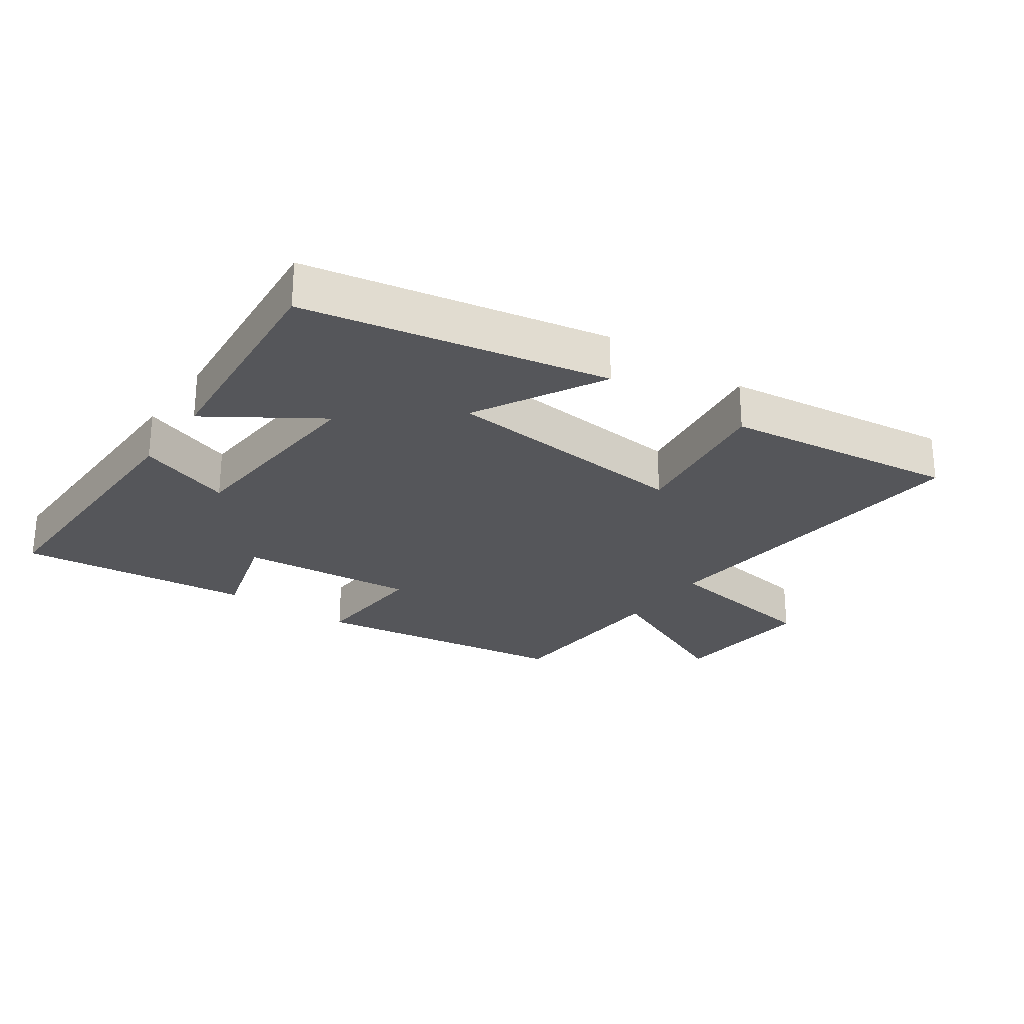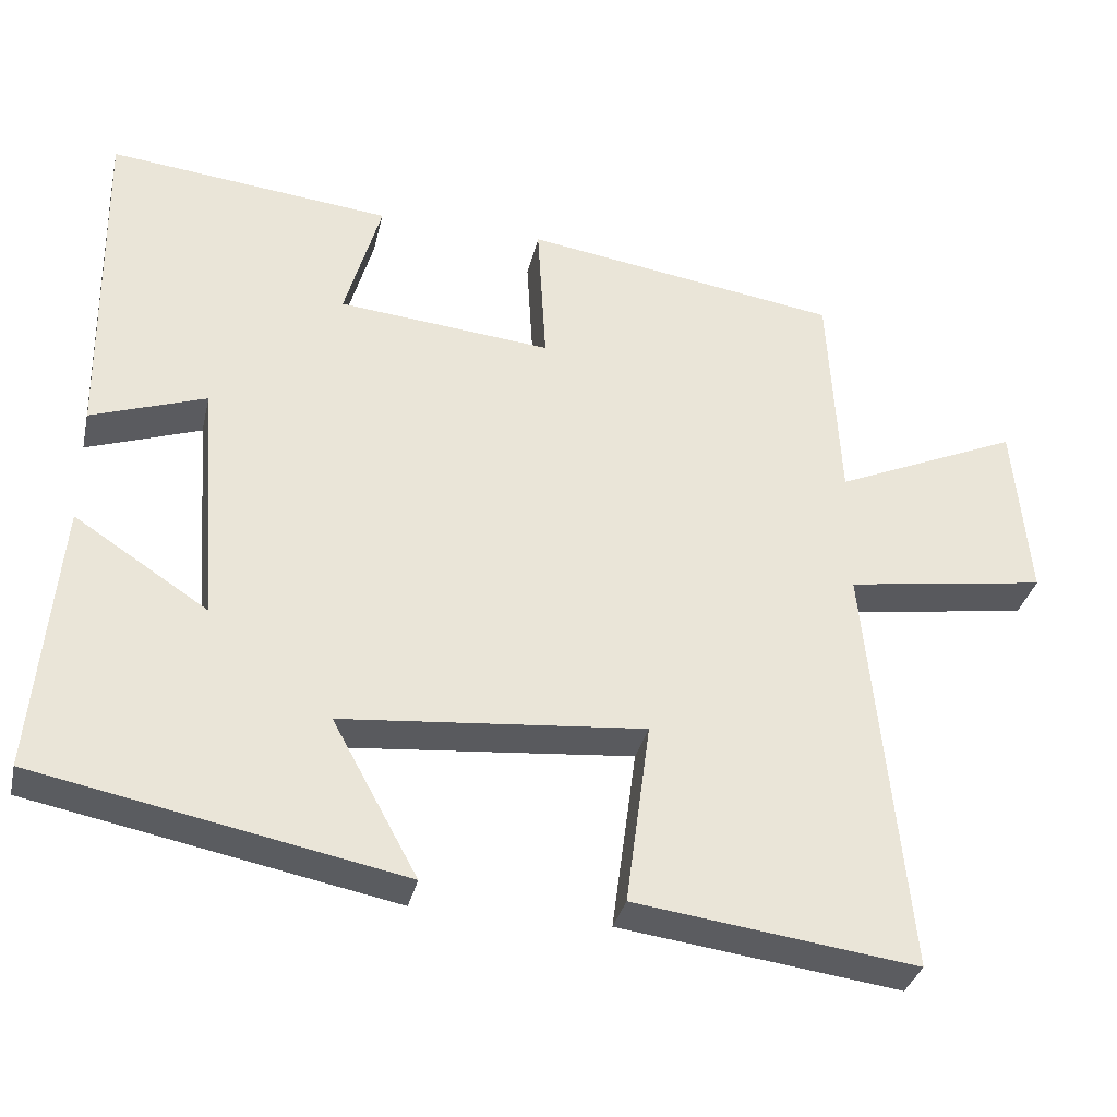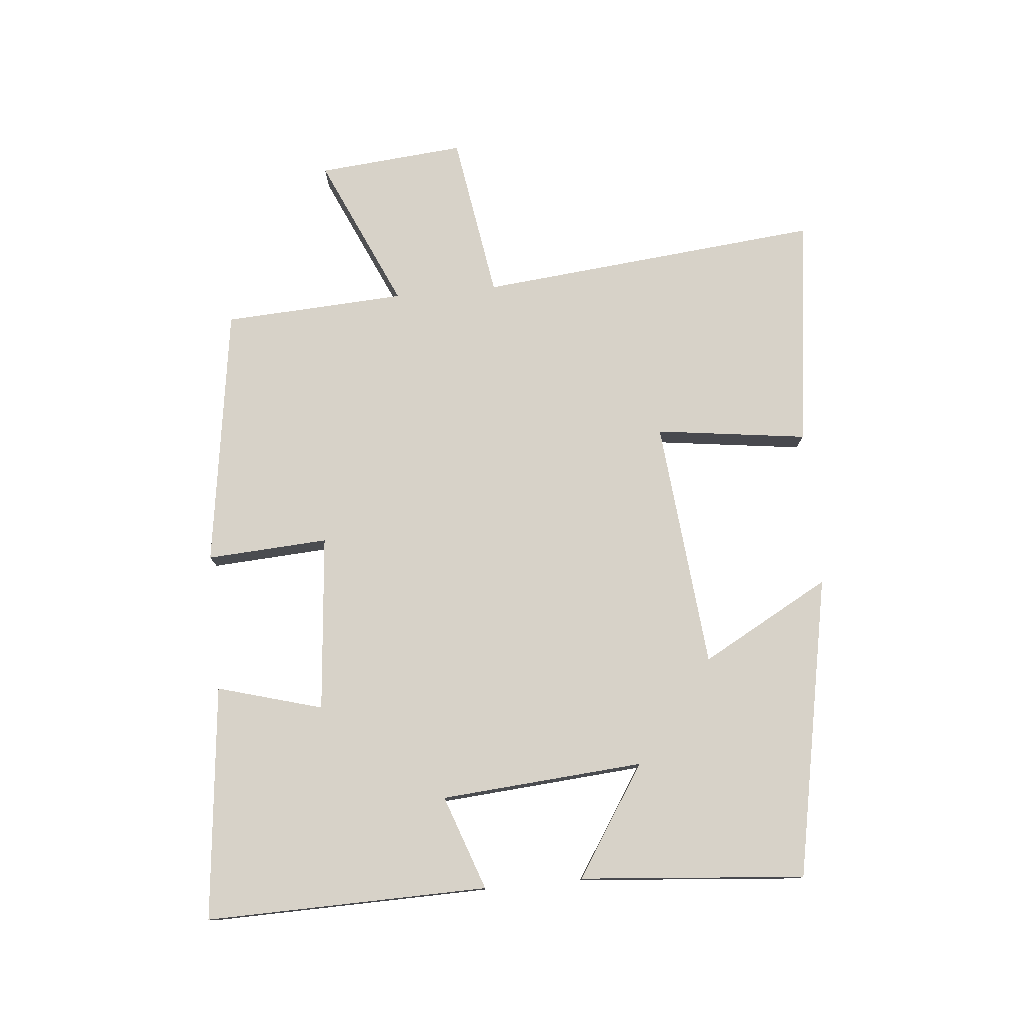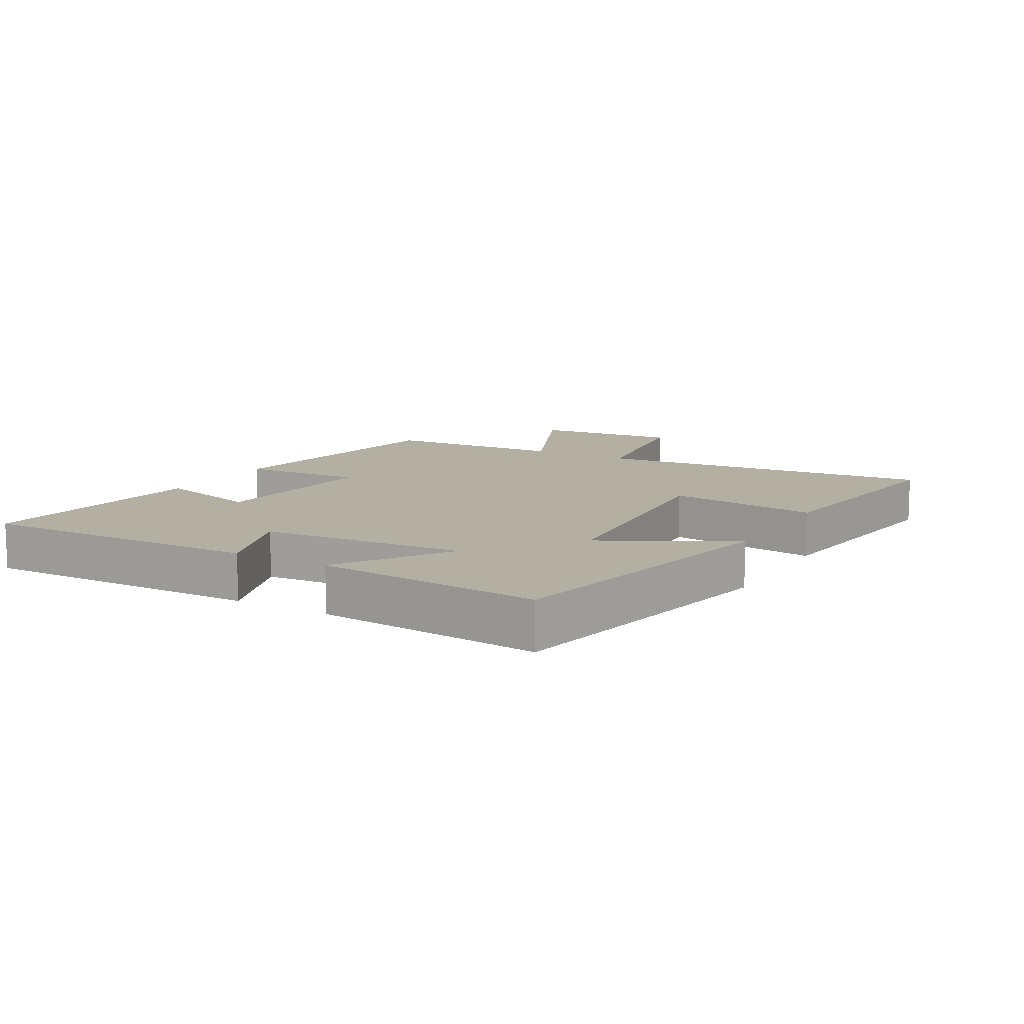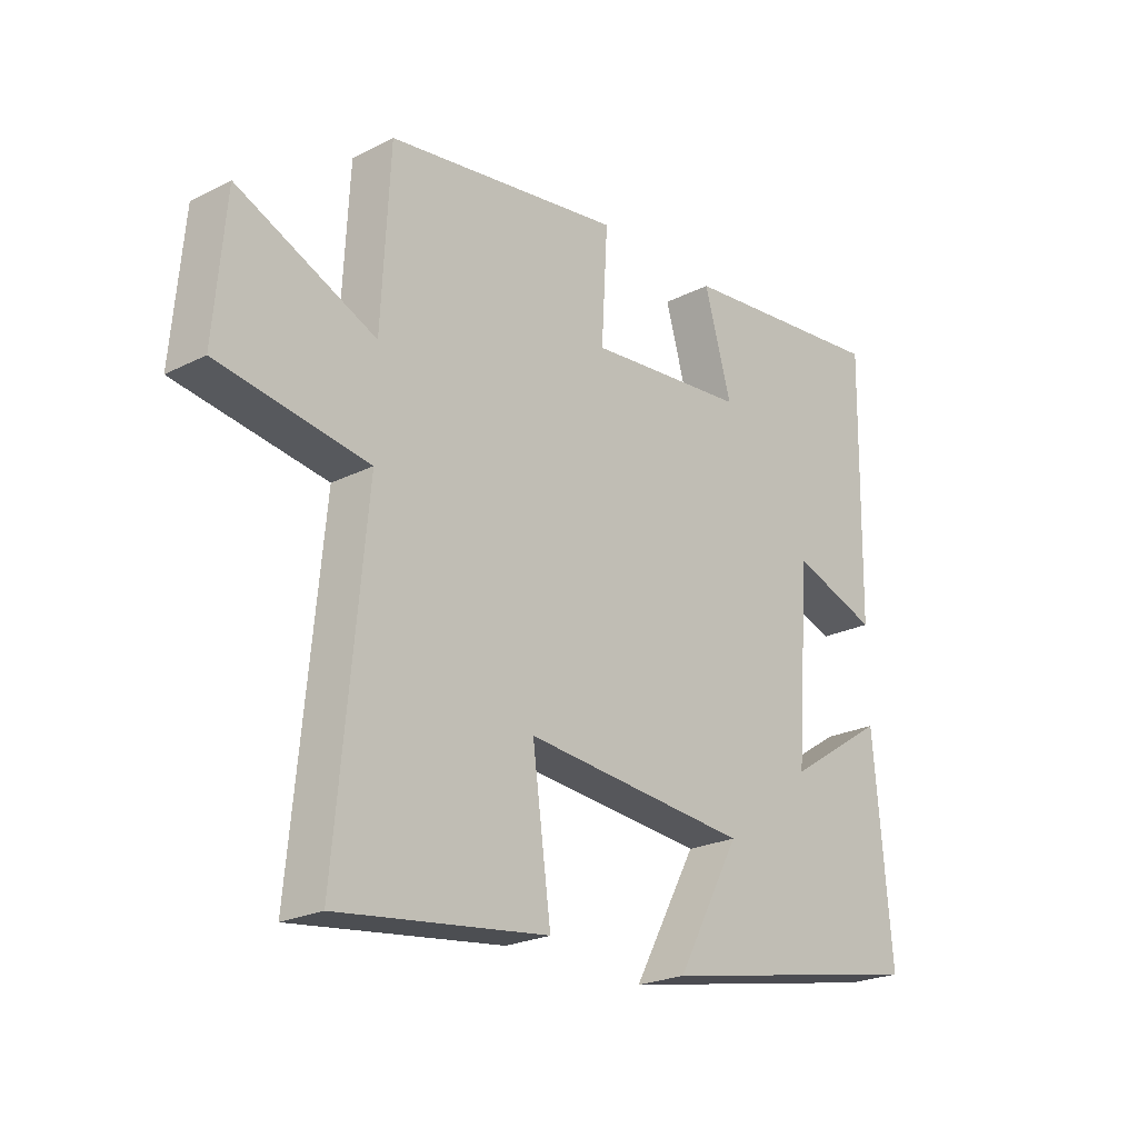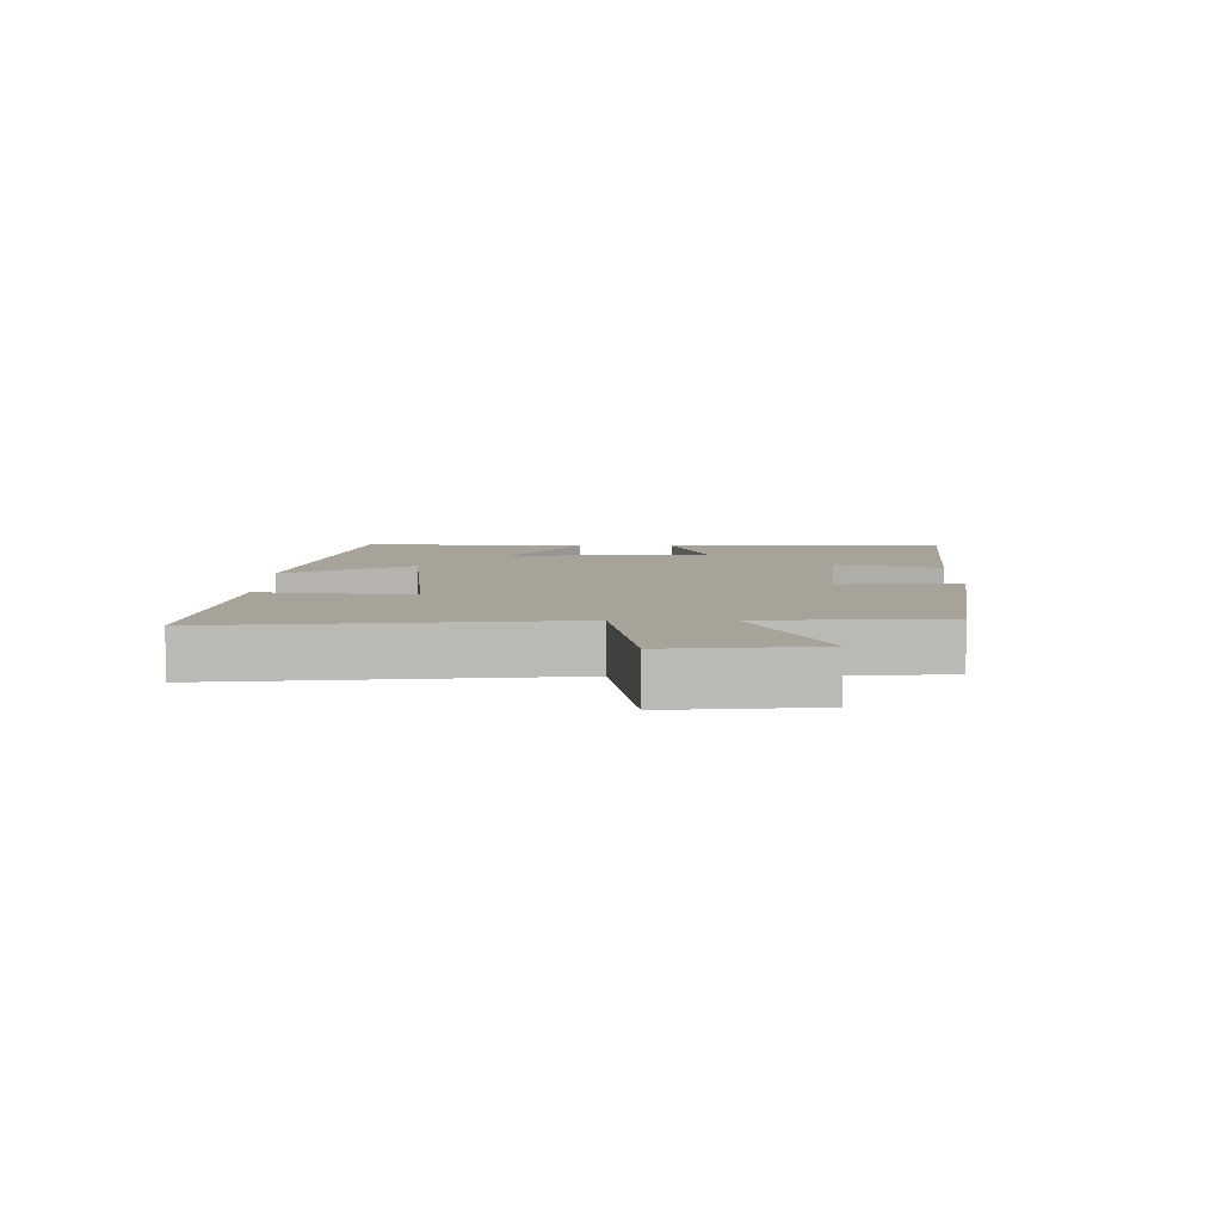
<metadata>
{"format":"obj","ext":"obj","renderer":"f3d","projection":"perspective","resolution":1024,"background":"white","views":[{"elev":-26.1,"azim":145.0,"up":"+Y"},{"elev":-33.9,"azim":167.2,"up":"+Z"},{"elev":77.3,"azim":84.5,"up":"+Y"},{"elev":11.2,"azim":119.8,"up":"+Y"},{"elev":-23.1,"azim":-49.4,"up":"+Z"},{"elev":6.9,"azim":-90.0,"up":"+Y"}]}
</metadata>
<code>
v -0.485 0.07 0.439
v -0.077 0.07 0.5
v -0.088 0.07 0.31
v 0.188 0.07 0.336
v 0.141 0.07 0.5
v 0.507 0.07 0.539
v 0.5 0.07 0.098
v 0.352 0.07 0.15
v 0.328 0.07 -0.168
v 0.5 0.07 -0.056
v 0.531 0.07 -0.408
v 0.06 0.07 -0.5
v 0.17 0.07 -0.299
v -0.22 0.07 -0.263
v -0.188 0.07 -0.5
v -0.551 0.07 -0.547
v -0.5 0.07 -0.01
v -0.759 0.07 0.03
v -0.739 0.07 0.26
v -0.5 0.07 0.154
v -0.485 0 0.439
v -0.077 0 0.5
v -0.088 0 0.31
v 0.188 0 0.336
v 0.141 0 0.5
v 0.507 0 0.539
v 0.5 0 0.098
v 0.352 0 0.15
v 0.328 0 -0.168
v 0.5 0 -0.056
v 0.531 0 -0.408
v 0.06 0 -0.5
v 0.17 0 -0.299
v -0.22 0 -0.263
v -0.188 0 -0.5
v -0.551 0 -0.547
v -0.5 0 -0.01
v -0.759 0 0.03
v -0.739 0 0.26
v -0.5 0 0.154
f 17 18 19 20
f 1 2 3
f 20 1 3
f 17 20 3
f 14 15 16 17
f 17 3 4
f 14 17 4
f 13 14 4
f 11 12 13
f 10 11 13
f 9 10 13
f 8 9 13 4
f 6 7 8
f 5 6 8
f 4 5 8
f 40 39 38 37
f 23 22 21
f 23 21 40
f 23 40 37
f 37 36 35 34
f 24 23 37
f 24 37 34
f 24 34 33
f 33 32 31
f 33 31 30
f 33 30 29
f 24 33 29 28
f 28 27 26
f 28 26 25
f 28 25 24
f 1 21 22 2
f 2 22 23 3
f 3 23 24 4
f 4 24 25 5
f 5 25 26 6
f 6 26 27 7
f 7 27 28 8
f 8 28 29 9
f 9 29 30 10
f 10 30 31 11
f 11 31 32 12
f 12 32 33 13
f 13 33 34 14
f 14 34 35 15
f 15 35 36 16
f 16 36 37 17
f 17 37 38 18
f 18 38 39 19
f 19 39 40 20
f 20 40 21 1

</code>
